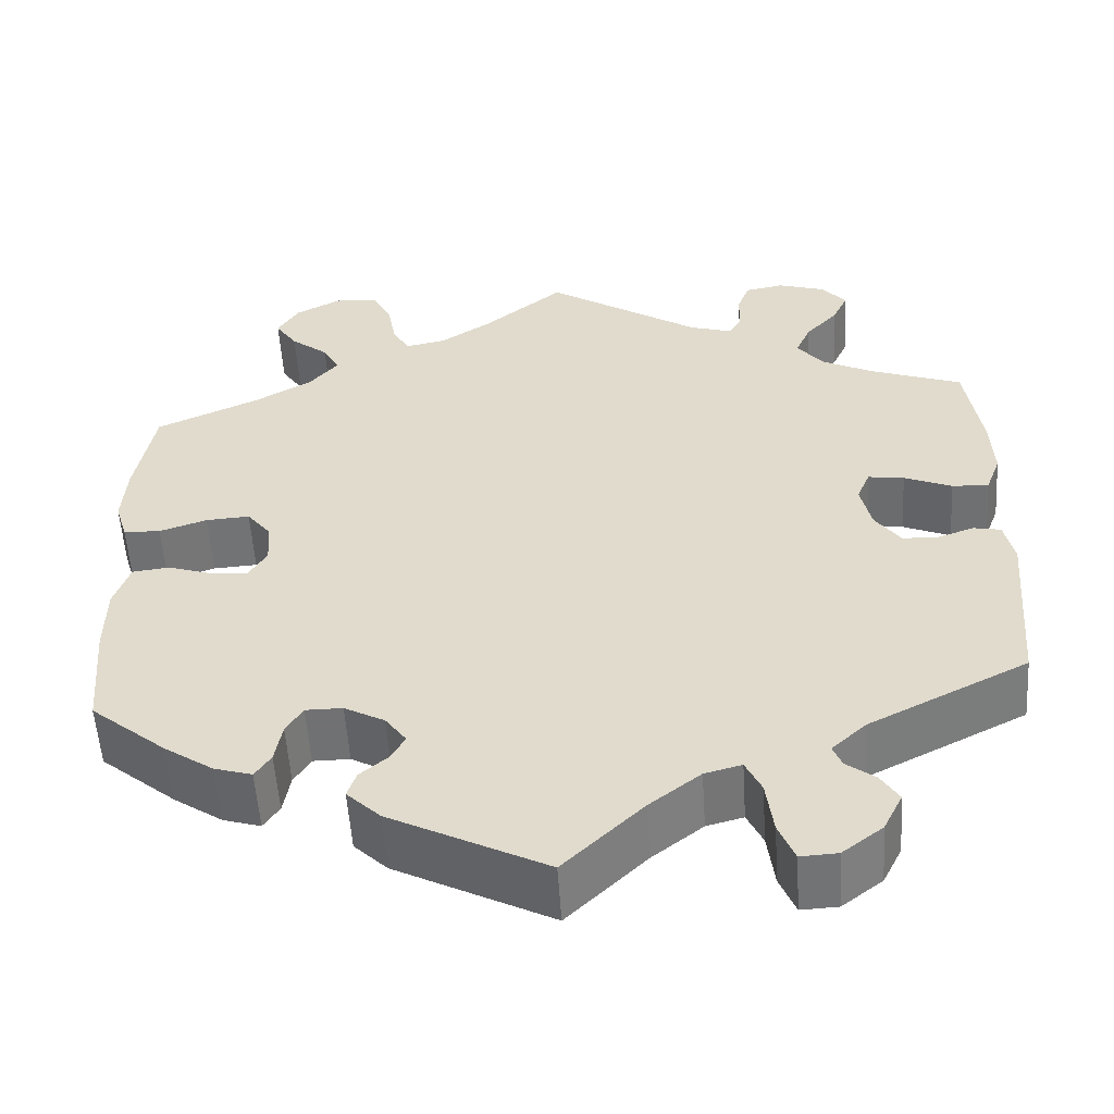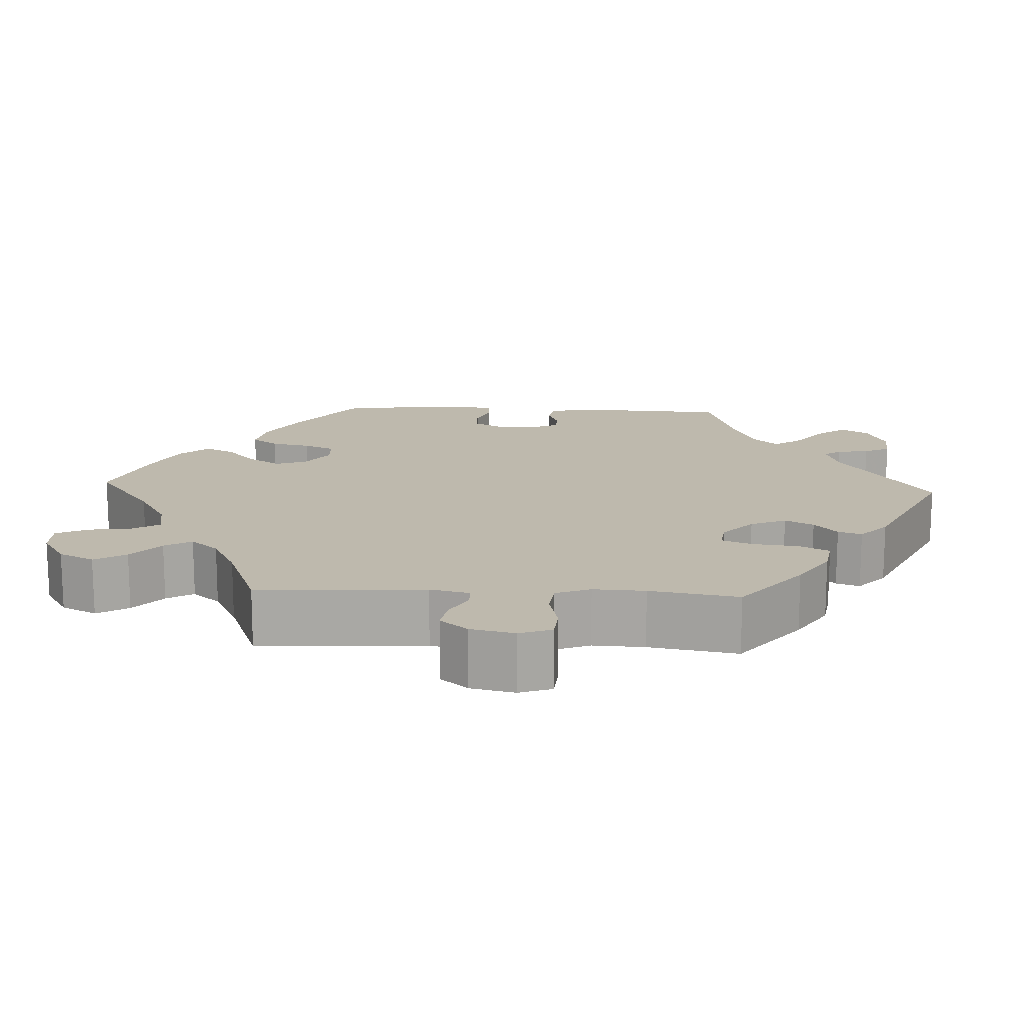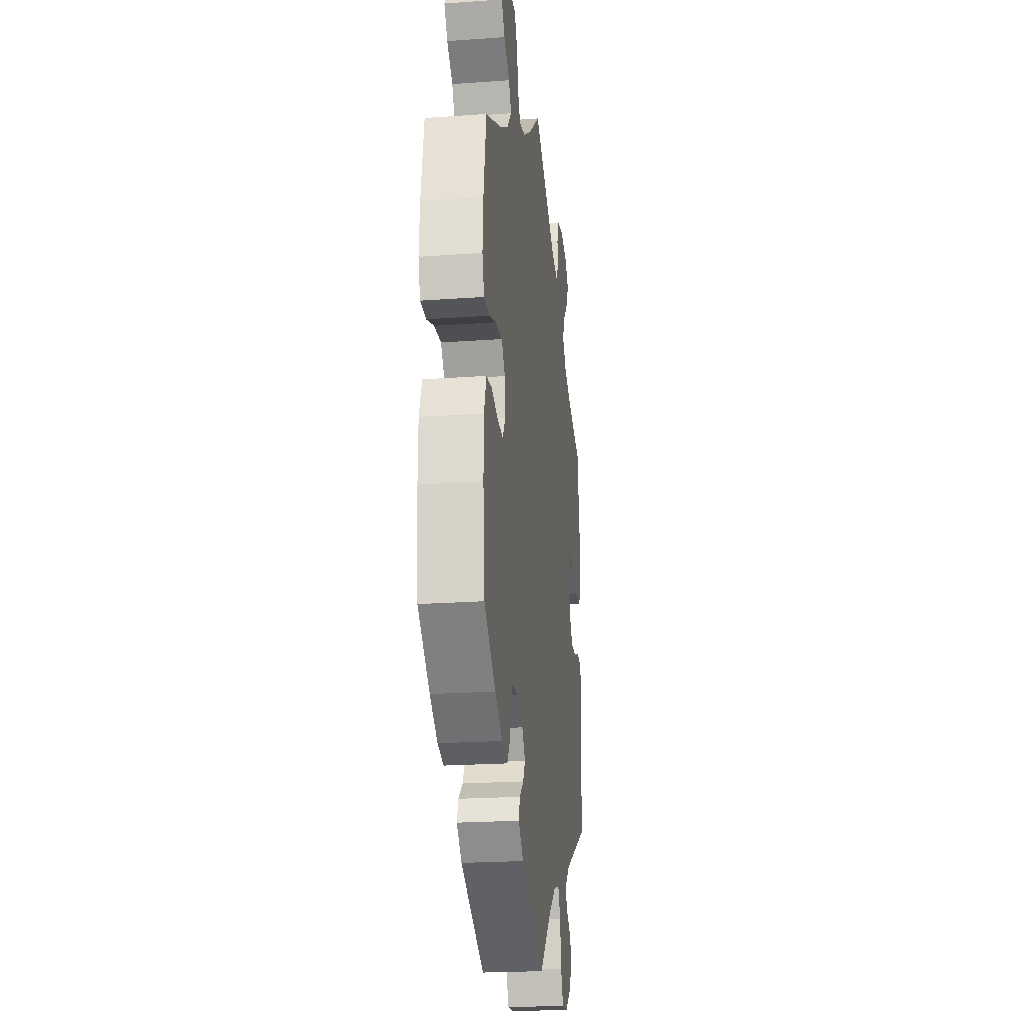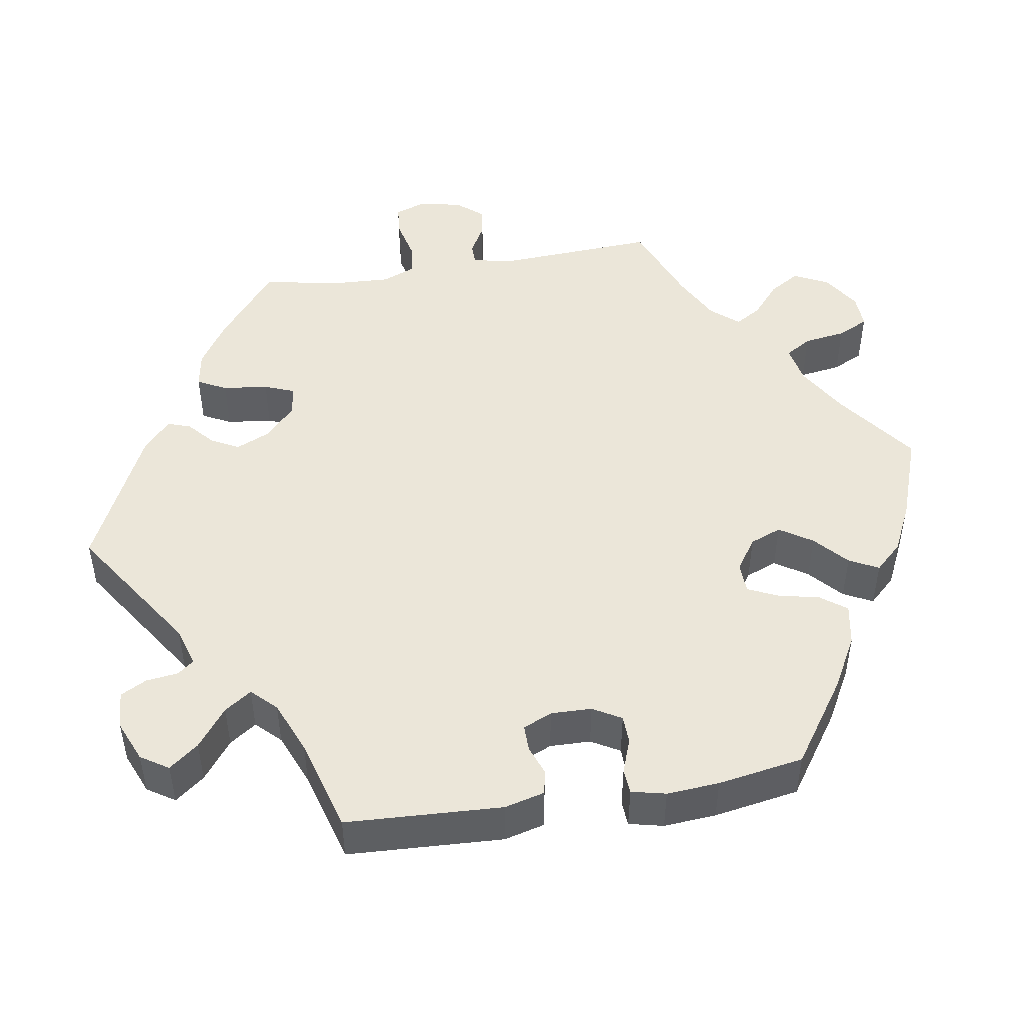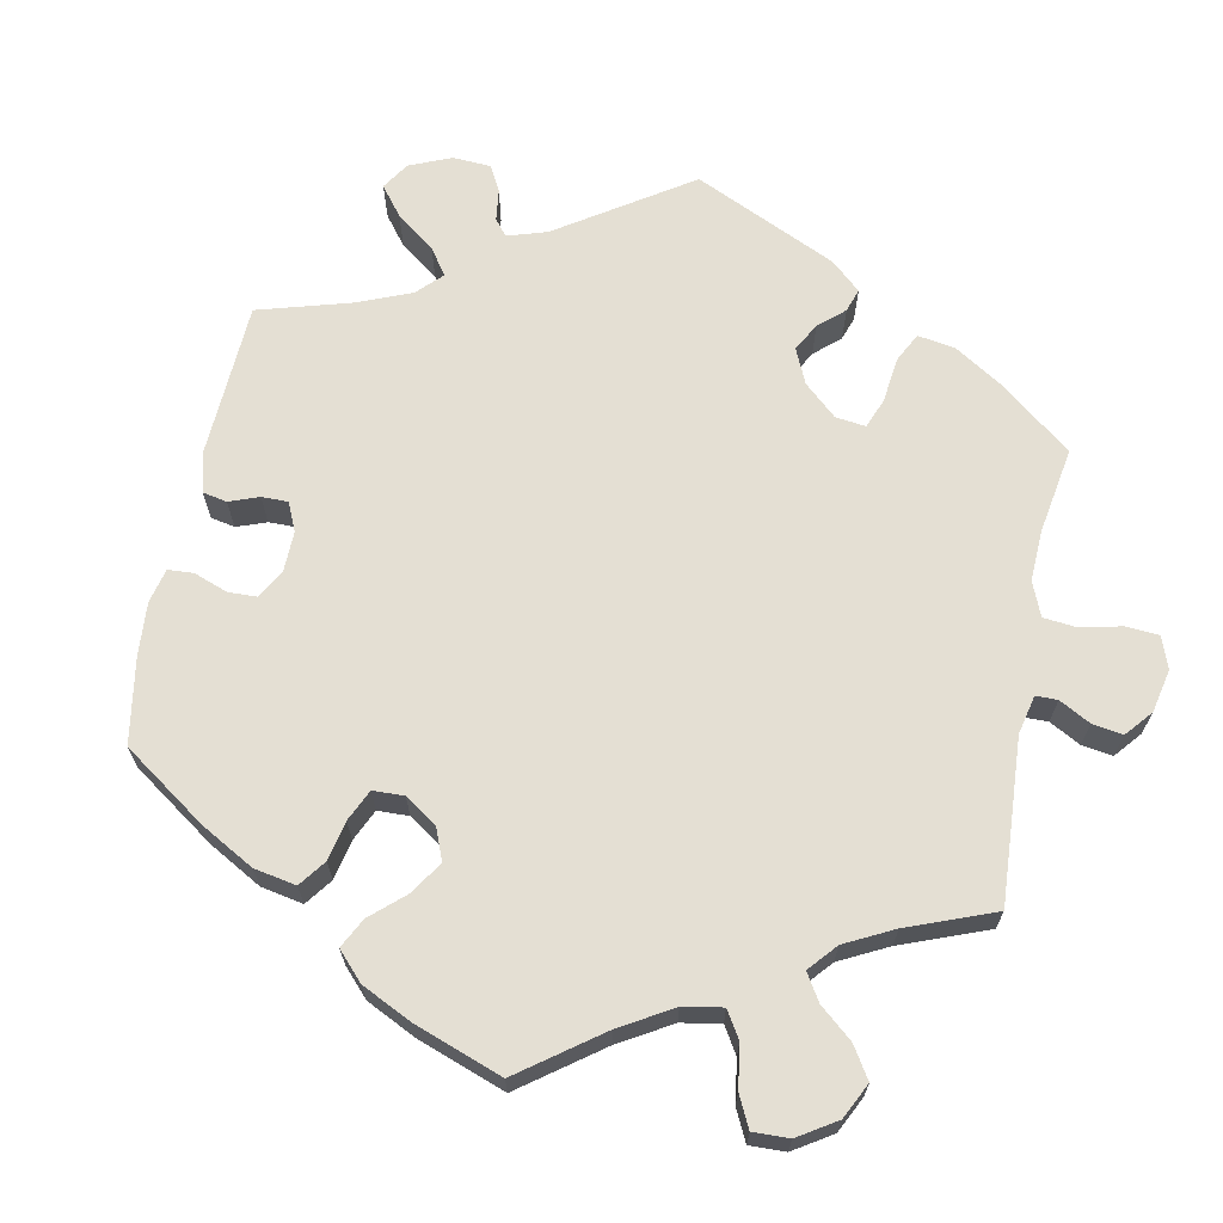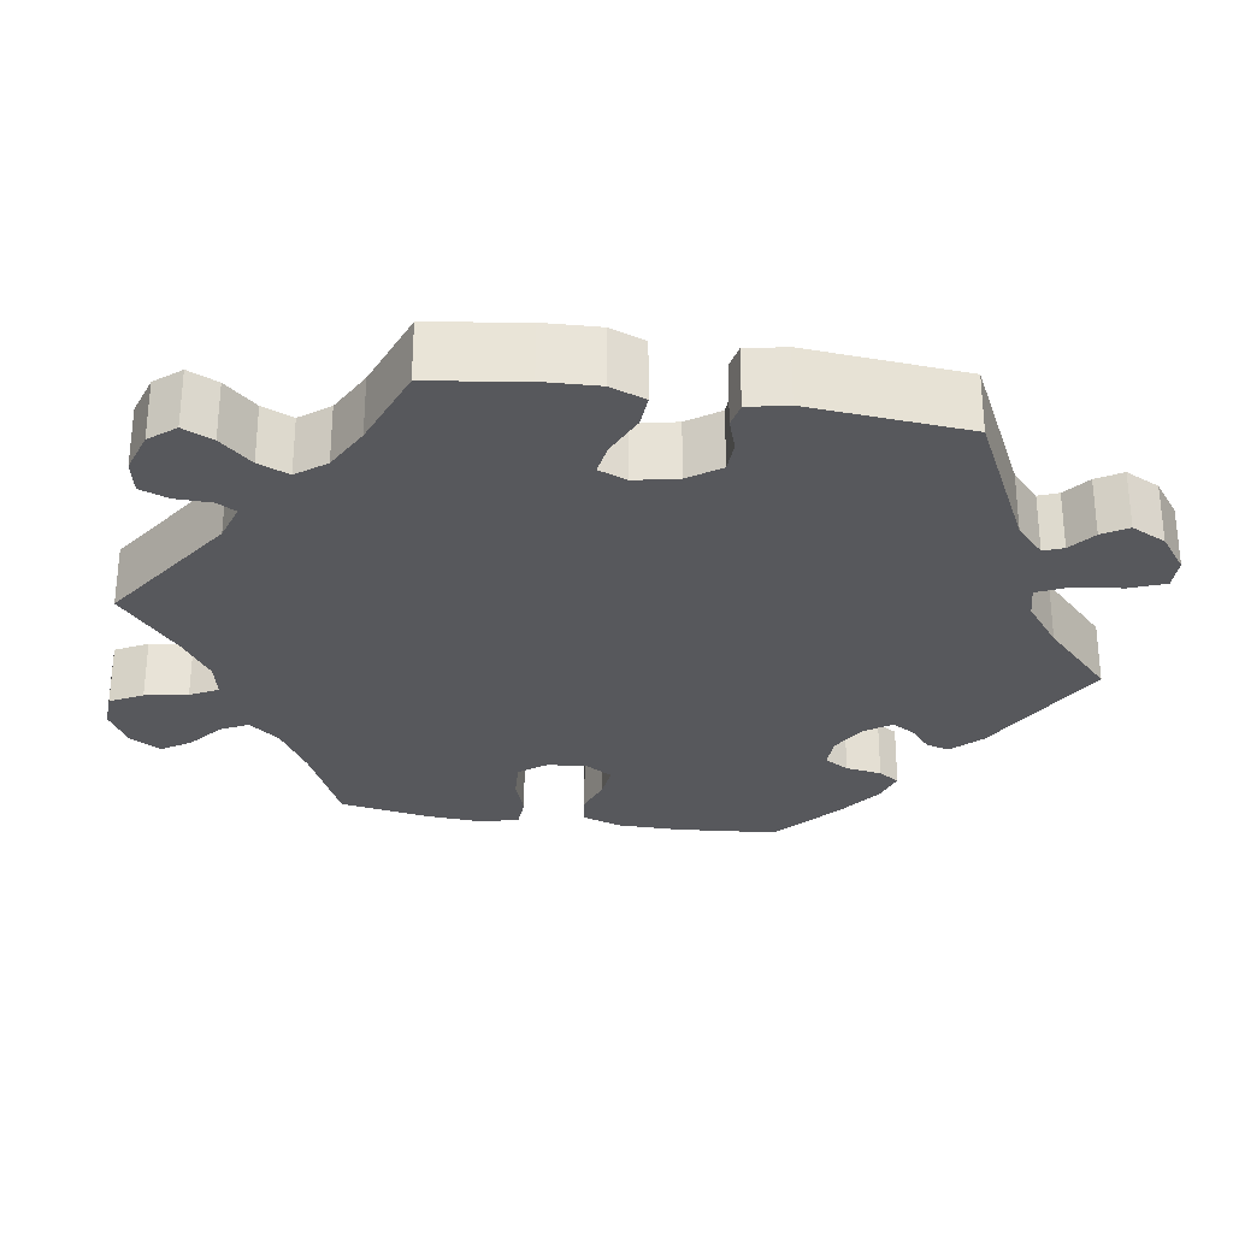
<metadata>
{"format":"obj","ext":"obj","renderer":"f3d","projection":"perspective","resolution":1024,"background":"white","views":[{"elev":-55.3,"azim":3.7,"up":"+Z"},{"elev":15.1,"azim":32.8,"up":"+Y"},{"elev":-21.4,"azim":-82.7,"up":"+Z"},{"elev":47.6,"azim":-159.4,"up":"+Y"},{"elev":66.7,"azim":-48.9,"up":"+Y"},{"elev":-28.7,"azim":80.8,"up":"+Y"}]}
</metadata>
<code>
v -0.178 0.07 -0.487
v -0.216 0.07 -0.45
v -0.206 0.07 -0.42
v -0.175 0.07 -0.394
v -0.158 0.07 -0.365
v -0.182 0.07 -0.332
v -0.228 0.07 -0.307
v -0.27 0.07 -0.307
v -0.289 0.07 -0.338
v -0.297 0.07 -0.384
v -0.315 0.07 -0.411
v -0.358 0.07 -0.398
v -0.414 0.07 -0.36
v -0.5 0.07 -0.289
v -0.511 0.07 -0.16
v -0.51 0.07 -0.082
v -0.492 0.07 -0.03
v -0.45 0.07 -0.025
v -0.401 0.07 -0.041
v -0.357 0.07 -0.045
v -0.336 0.07 -0.011
v -0.34 0.07 0.039
v -0.367 0.07 0.073
v -0.417 0.07 0.07
v -0.471 0.07 0.052
v -0.513 0.07 0.054
v -0.527 0.07 0.1
v -0.522 0.07 0.171
v -0.501 0.07 0.288
v -0.384 0.07 0.34
v -0.318 0.07 0.378
v -0.285 0.07 0.417
v -0.304 0.07 0.452
v -0.347 0.07 0.486
v -0.372 0.07 0.523
v -0.348 0.07 0.562
v -0.297 0.07 0.589
v -0.247 0.07 0.586
v -0.225 0.07 0.545
v -0.215 0.07 0.491
v -0.196 0.07 0.456
v -0.15 0.07 0.465
v -0.092 0.07 0.503
v 0 0.07 0.578
v 0.176 0.07 0.463
v 0.225 0.07 0.448
v 0.239 0.07 0.472
v 0.24 0.07 0.517
v 0.254 0.07 0.554
v 0.298 0.07 0.562
v 0.352 0.07 0.545
v 0.38 0.07 0.512
v 0.362 0.07 0.474
v 0.325 0.07 0.434
v 0.308 0.07 0.395
v 0.337 0.07 0.358
v 0.395 0.07 0.328
v 0.501 0.07 0.289
v 0.519 0.07 0.17
v 0.522 0.07 0.1
v 0.505 0.07 0.055
v 0.463 0.07 0.057
v 0.409 0.07 0.08
v 0.368 0.07 0.086
v 0.353 0.07 0.05
v 0.365 0.07 -0.005
v 0.394 0.07 -0.045
v 0.435 0.07 -0.046
v 0.476 0.07 -0.032
v 0.507 0.07 -0.038
v 0.518 0.07 -0.088
v 0.501 0.07 -0.289
v 0.32 0.07 -0.38
v 0.281 0.07 -0.416
v 0.291 0.07 -0.441
v 0.324 0.07 -0.466
v 0.344 0.07 -0.498
v 0.322 0.07 -0.542
v 0.276 0.07 -0.577
v 0.234 0.07 -0.579
v 0.216 0.07 -0.535
v 0.208 0.07 -0.473
v 0.19 0.07 -0.435
v 0.148 0.07 -0.446
v 0.09 0.07 -0.491
v 0 0.07 -0.578
v -0.178 0 -0.487
v -0.216 0 -0.45
v -0.206 0 -0.42
v -0.175 0 -0.394
v -0.158 0 -0.365
v -0.182 0 -0.332
v -0.228 0 -0.307
v -0.27 0 -0.307
v -0.289 0 -0.338
v -0.297 0 -0.384
v -0.315 0 -0.411
v -0.358 0 -0.398
v -0.414 0 -0.36
v -0.5 0 -0.289
v -0.511 0 -0.16
v -0.51 0 -0.082
v -0.492 0 -0.03
v -0.45 0 -0.025
v -0.401 0 -0.041
v -0.357 0 -0.045
v -0.336 0 -0.011
v -0.34 0 0.039
v -0.367 0 0.073
v -0.417 0 0.07
v -0.471 0 0.052
v -0.513 0 0.054
v -0.527 0 0.1
v -0.522 0 0.171
v -0.501 0 0.288
v -0.384 0 0.34
v -0.318 0 0.378
v -0.285 0 0.417
v -0.304 0 0.452
v -0.347 0 0.486
v -0.372 0 0.523
v -0.348 0 0.562
v -0.297 0 0.589
v -0.247 0 0.586
v -0.225 0 0.545
v -0.215 0 0.491
v -0.196 0 0.456
v -0.15 0 0.465
v -0.092 0 0.503
v 0 0 0.578
v 0.176 0 0.463
v 0.225 0 0.448
v 0.239 0 0.472
v 0.24 0 0.517
v 0.254 0 0.554
v 0.298 0 0.562
v 0.352 0 0.545
v 0.38 0 0.512
v 0.362 0 0.474
v 0.325 0 0.434
v 0.308 0 0.395
v 0.337 0 0.358
v 0.395 0 0.328
v 0.501 0 0.289
v 0.519 0 0.17
v 0.522 0 0.1
v 0.505 0 0.055
v 0.463 0 0.057
v 0.409 0 0.08
v 0.368 0 0.086
v 0.353 0 0.05
v 0.365 0 -0.005
v 0.394 0 -0.045
v 0.435 0 -0.046
v 0.476 0 -0.032
v 0.507 0 -0.038
v 0.518 0 -0.088
v 0.501 0 -0.289
v 0.32 0 -0.38
v 0.281 0 -0.416
v 0.291 0 -0.441
v 0.324 0 -0.466
v 0.344 0 -0.498
v 0.322 0 -0.542
v 0.276 0 -0.577
v 0.234 0 -0.579
v 0.216 0 -0.535
v 0.208 0 -0.473
v 0.19 0 -0.435
v 0.148 0 -0.446
v 0.09 0 -0.491
v 0 0 -0.578
f 85 86 1 2
f 84 85 2 3
f 83 84 3 4
f 79 80 81 82
f 79 82 83
f 78 79 83
f 75 76 77 78
f 74 75 78 83
f 73 74 83 4
f 68 69 70 71
f 67 68 71 72
f 66 67 72 73
f 60 61 62 63
f 60 63 64
f 57 58 59 60
f 56 57 60 64
f 55 56 64 65
f 51 52 53 54
f 51 54 55
f 50 51 55
f 47 48 49 50
f 46 47 50 55
f 45 46 55 65
f 43 44 45 65
f 37 38 39 40
f 37 40 41
f 36 37 41
f 33 34 35 36
f 32 33 36 41
f 31 32 41 42
f 27 28 29 30
f 27 30 31 42
f 24 25 26 27
f 23 24 27 42
f 16 17 18 19
f 16 19 20
f 15 16 20
f 14 15 20
f 13 14 20 21
f 9 10 11 12
f 8 9 12 13
f 66 73 4 5
f 65 66 5 6
f 43 65 6 7
f 22 23 42 43
f 21 22 43 7
f 8 13 21
f 7 8 21
f 88 87 172 171
f 89 88 171 170
f 90 89 170 169
f 168 167 166 165
f 169 168 165
f 169 165 164
f 164 163 162 161
f 169 164 161 160
f 90 169 160 159
f 157 156 155 154
f 158 157 154 153
f 159 158 153 152
f 149 148 147 146
f 150 149 146
f 146 145 144 143
f 150 146 143 142
f 151 150 142 141
f 140 139 138 137
f 141 140 137
f 141 137 136
f 136 135 134 133
f 141 136 133 132
f 151 141 132 131
f 151 131 130 129
f 126 125 124 123
f 127 126 123
f 127 123 122
f 122 121 120 119
f 127 122 119 118
f 128 127 118 117
f 116 115 114 113
f 128 117 116 113
f 113 112 111 110
f 128 113 110 109
f 105 104 103 102
f 106 105 102
f 106 102 101
f 106 101 100
f 107 106 100 99
f 98 97 96 95
f 99 98 95 94
f 91 90 159 152
f 92 91 152 151
f 93 92 151 129
f 129 128 109 108
f 93 129 108 107
f 107 99 94
f 107 94 93
f 1 87 88 2
f 2 88 89 3
f 3 89 90 4
f 4 90 91 5
f 5 91 92 6
f 6 92 93 7
f 7 93 94 8
f 8 94 95 9
f 9 95 96 10
f 10 96 97 11
f 11 97 98 12
f 12 98 99 13
f 13 99 100 14
f 14 100 101 15
f 15 101 102 16
f 16 102 103 17
f 17 103 104 18
f 18 104 105 19
f 19 105 106 20
f 20 106 107 21
f 21 107 108 22
f 22 108 109 23
f 23 109 110 24
f 24 110 111 25
f 25 111 112 26
f 26 112 113 27
f 27 113 114 28
f 28 114 115 29
f 29 115 116 30
f 30 116 117 31
f 31 117 118 32
f 32 118 119 33
f 33 119 120 34
f 34 120 121 35
f 35 121 122 36
f 36 122 123 37
f 37 123 124 38
f 38 124 125 39
f 39 125 126 40
f 40 126 127 41
f 41 127 128 42
f 42 128 129 43
f 43 129 130 44
f 44 130 131 45
f 45 131 132 46
f 46 132 133 47
f 47 133 134 48
f 48 134 135 49
f 49 135 136 50
f 50 136 137 51
f 51 137 138 52
f 52 138 139 53
f 53 139 140 54
f 54 140 141 55
f 55 141 142 56
f 56 142 143 57
f 57 143 144 58
f 58 144 145 59
f 59 145 146 60
f 60 146 147 61
f 61 147 148 62
f 62 148 149 63
f 63 149 150 64
f 64 150 151 65
f 65 151 152 66
f 66 152 153 67
f 67 153 154 68
f 68 154 155 69
f 69 155 156 70
f 70 156 157 71
f 71 157 158 72
f 72 158 159 73
f 73 159 160 74
f 74 160 161 75
f 75 161 162 76
f 76 162 163 77
f 77 163 164 78
f 78 164 165 79
f 79 165 166 80
f 80 166 167 81
f 81 167 168 82
f 82 168 169 83
f 83 169 170 84
f 84 170 171 85
f 85 171 172 86
f 86 172 87 1

</code>
